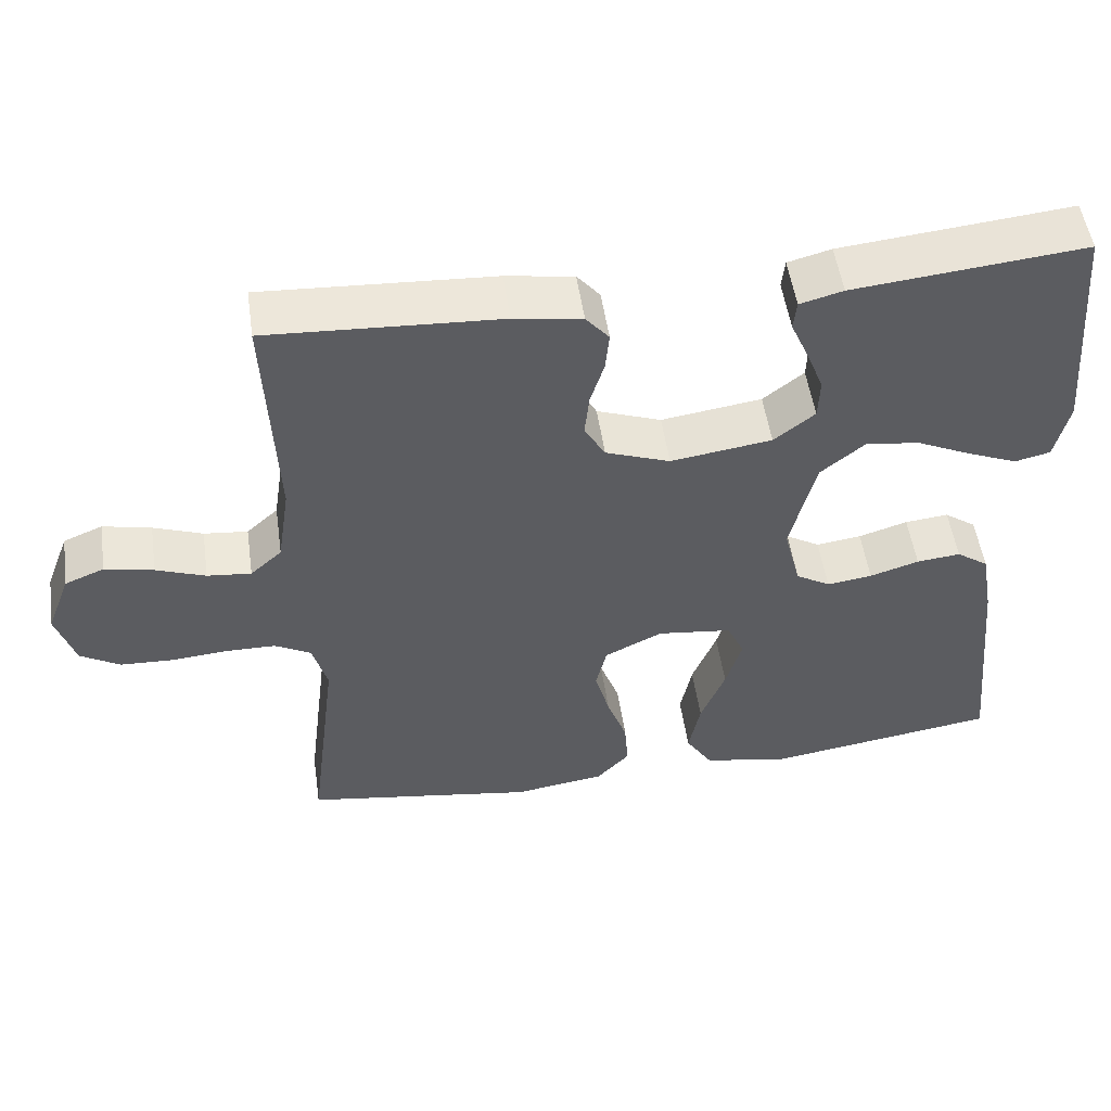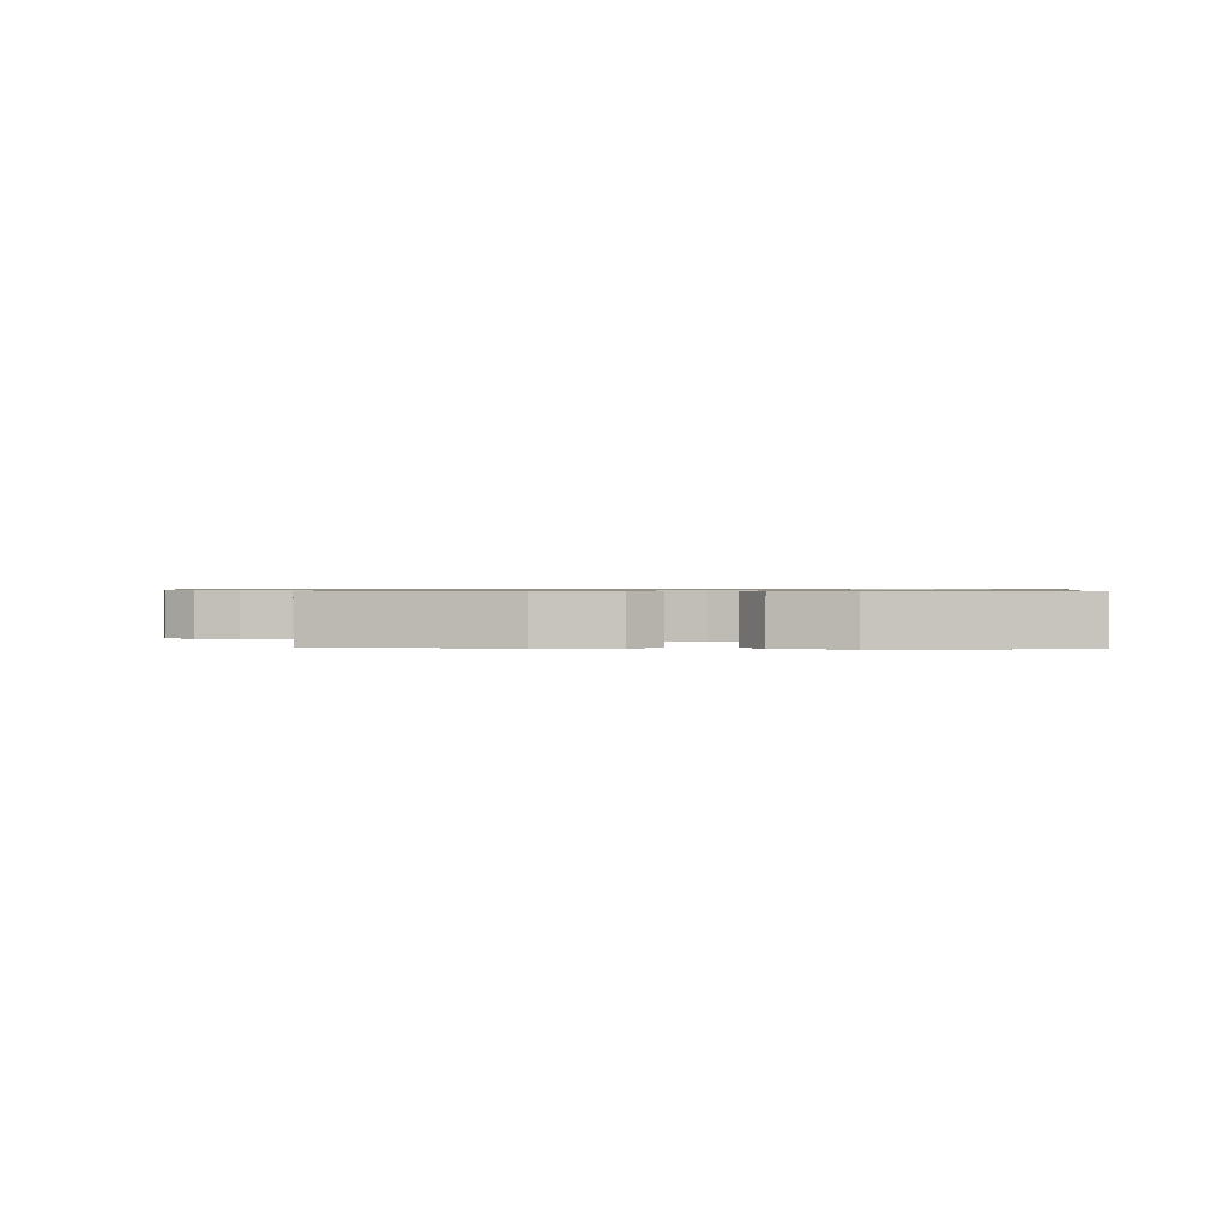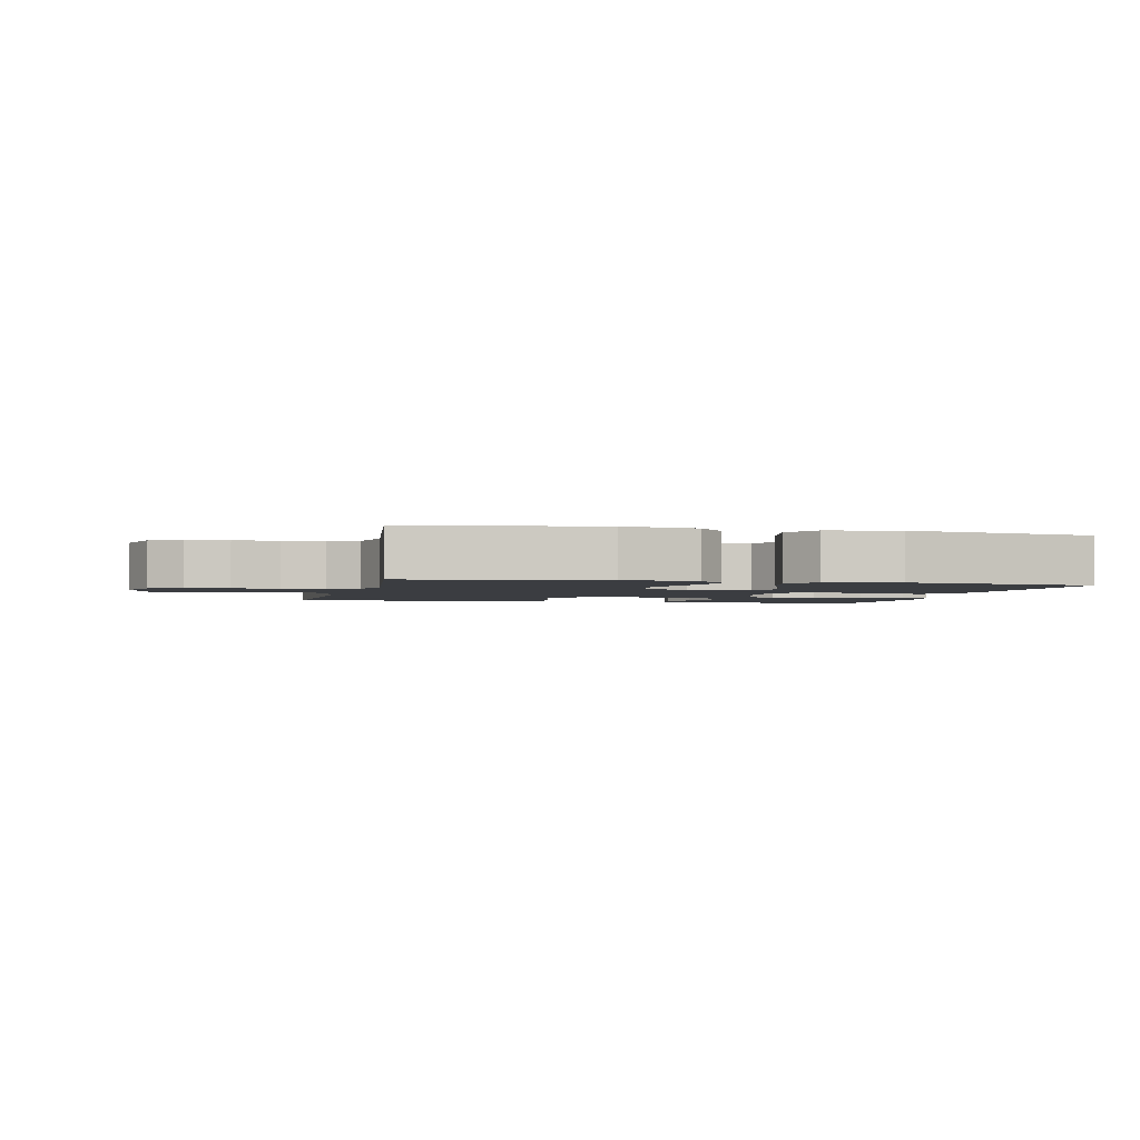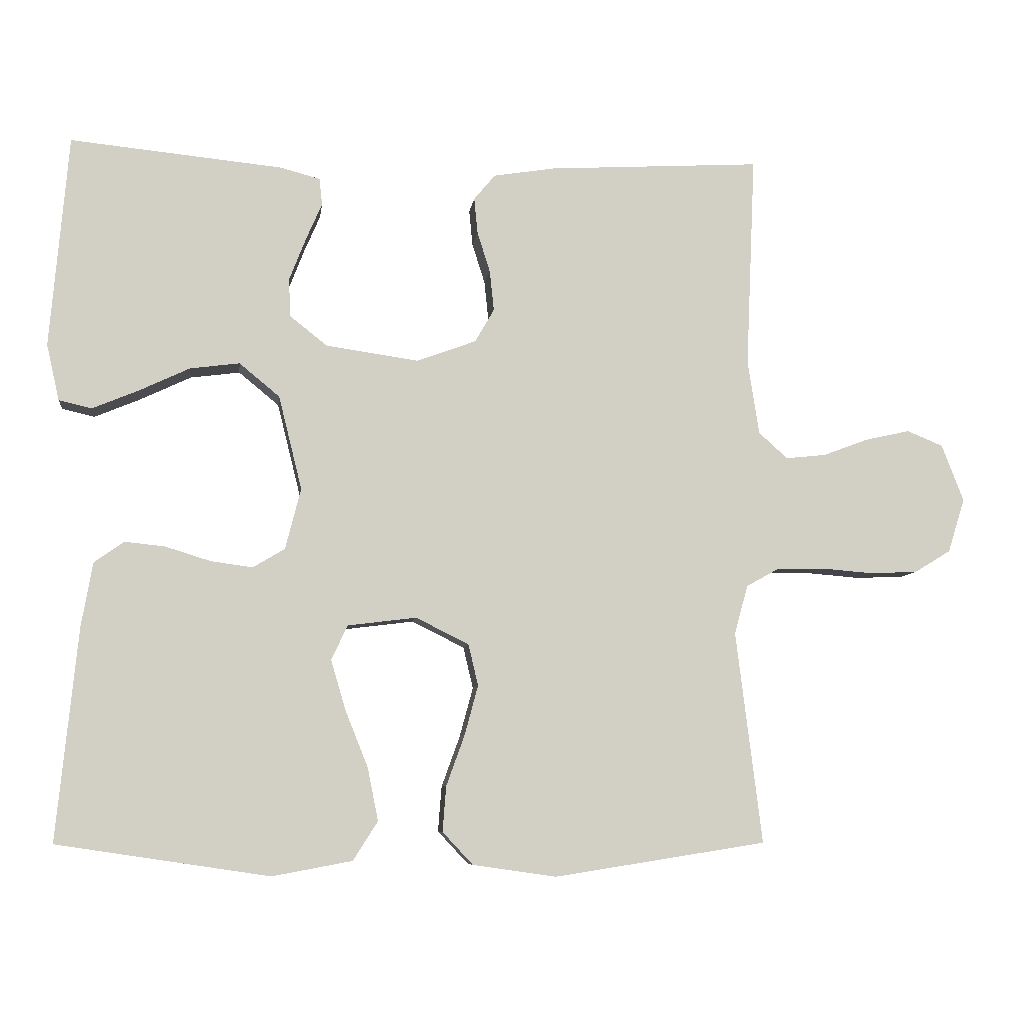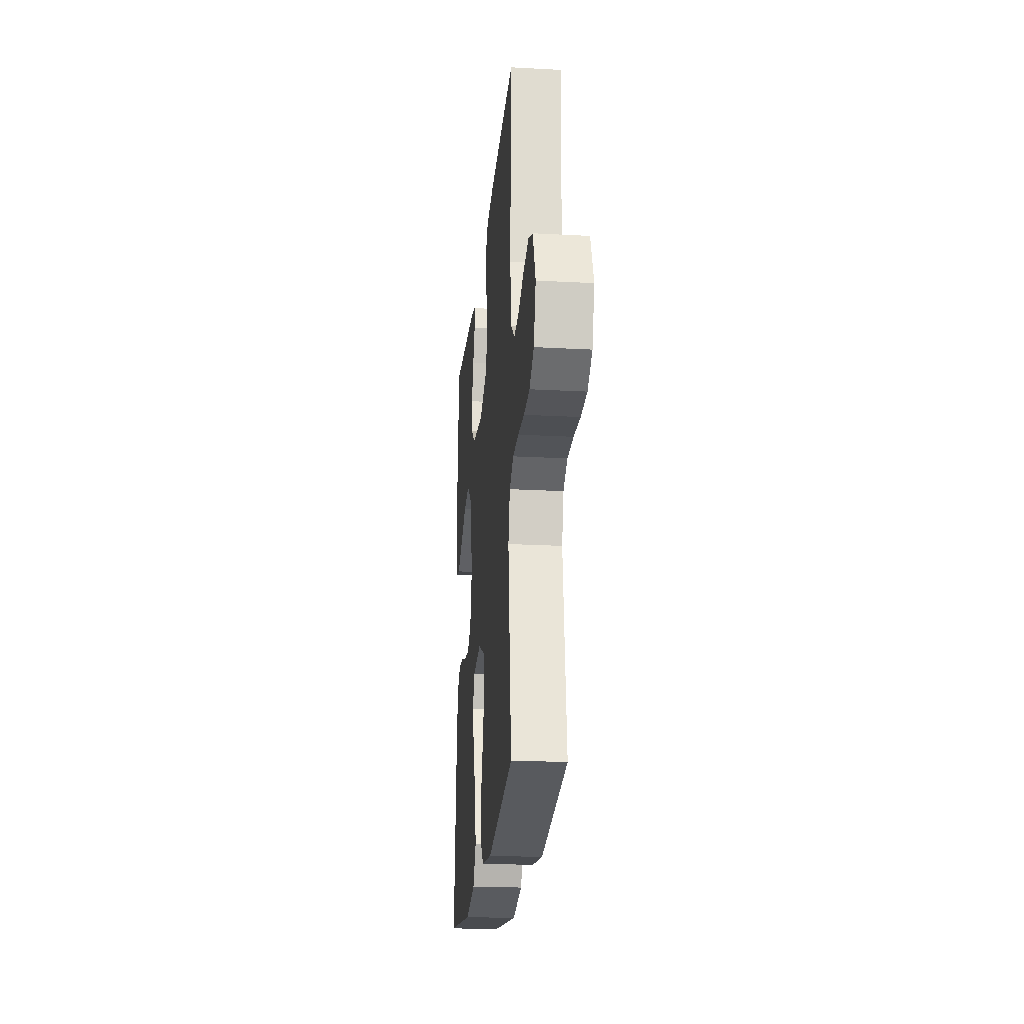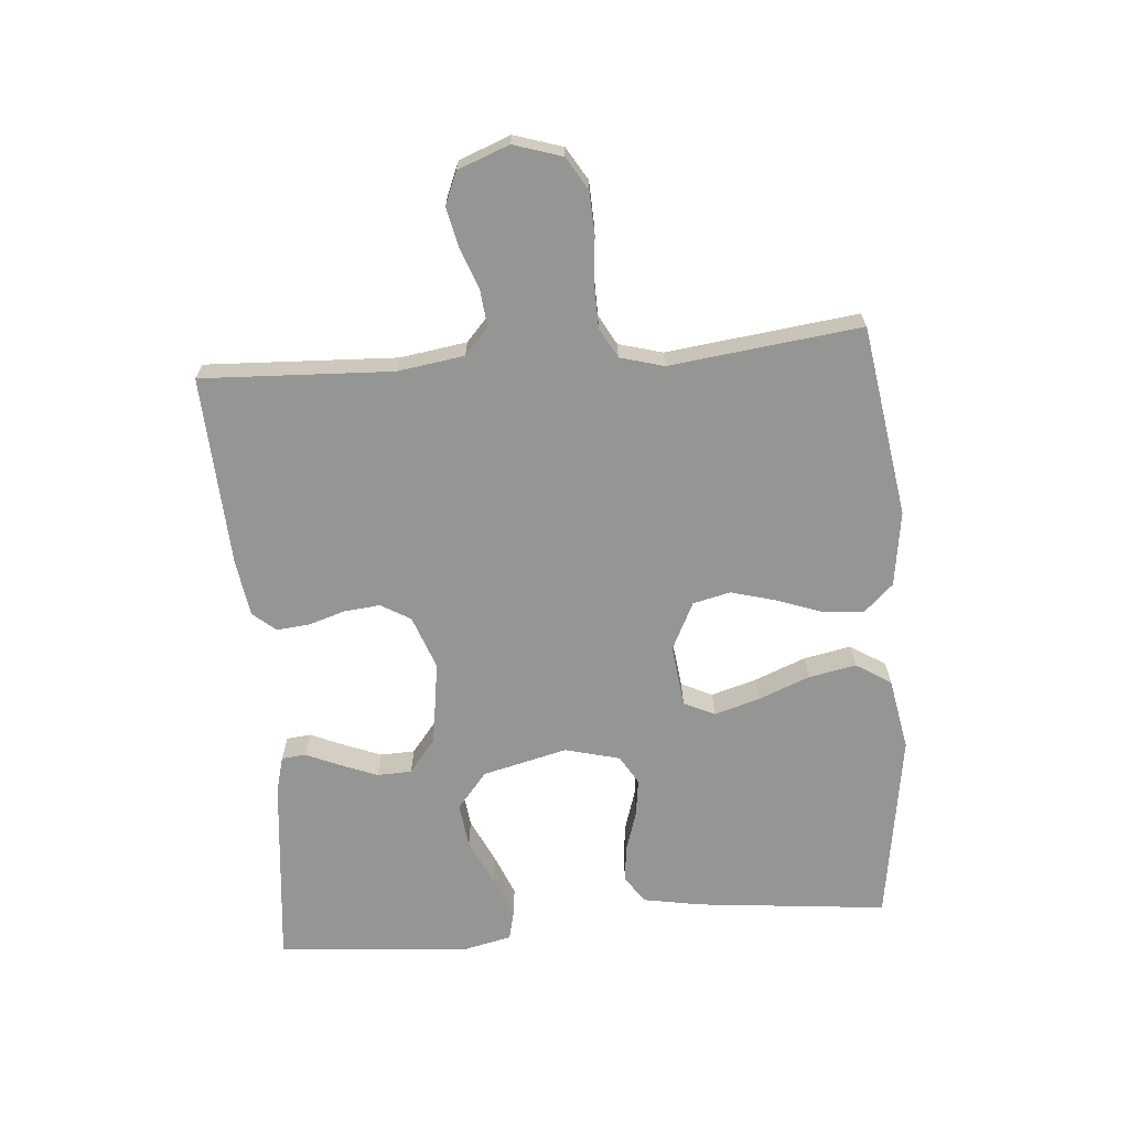
<metadata>
{"format":"obj","ext":"obj","renderer":"f3d","projection":"perspective","resolution":1024,"background":"white","views":[{"elev":52.2,"azim":171.7,"up":"+Z"},{"elev":0.8,"azim":-174.9,"up":"+Y"},{"elev":-2.4,"azim":166.9,"up":"+Y"},{"elev":-7.4,"azim":-7.1,"up":"+Z"},{"elev":-22.2,"azim":84.6,"up":"+Z"},{"elev":-67.4,"azim":94.6,"up":"+Y"}]}
</metadata>
<code>
v 0.5 0.07 -0.5
v 0.2 0.07 -0.547
v 0.082 0.07 -0.53
v 0.039 0.07 -0.484
v 0.044 0.07 -0.42
v 0.07 0.07 -0.348
v 0.089 0.07 -0.278
v 0.075 0.07 -0.219
v 0 0.07 -0.182
v -0.097 0.07 -0.194
v -0.12 0.07 -0.243
v -0.099 0.07 -0.314
v -0.067 0.07 -0.394
v -0.052 0.07 -0.469
v -0.087 0.07 -0.524
v -0.2 0.07 -0.545
v -0.5 0.07 -0.5
v -0.47 0.07 -0.2
v -0.454 0.07 -0.109
v -0.412 0.07 -0.079
v -0.355 0.07 -0.085
v -0.291 0.07 -0.105
v -0.232 0.07 -0.113
v -0.187 0.07 -0.086
v -0.165 0.07 0
v -0.198 0.07 0.133
v -0.255 0.07 0.18
v -0.325 0.07 0.171
v -0.397 0.07 0.137
v -0.462 0.07 0.11
v -0.508 0.07 0.121
v -0.526 0.07 0.2
v -0.5 0.07 0.5
v -0.2 0.07 0.47
v -0.144 0.07 0.455
v -0.14 0.07 0.417
v -0.163 0.07 0.364
v -0.186 0.07 0.305
v -0.184 0.07 0.251
v -0.131 0.07 0.209
v 0 0.07 0.19
v 0.084 0.07 0.221
v 0.111 0.07 0.268
v 0.105 0.07 0.325
v 0.087 0.07 0.382
v 0.082 0.07 0.433
v 0.112 0.07 0.469
v 0.2 0.07 0.483
v 0.5 0.07 0.5
v 0.487 0.07 0.2
v 0.503 0.07 0.095
v 0.544 0.07 0.058
v 0.601 0.07 0.064
v 0.665 0.07 0.088
v 0.728 0.07 0.102
v 0.779 0.07 0.081
v 0.81 0.07 0
v 0.786 0.07 -0.076
v 0.735 0.07 -0.107
v 0.668 0.07 -0.11
v 0.595 0.07 -0.104
v 0.529 0.07 -0.105
v 0.482 0.07 -0.131
v 0.463 0.07 -0.2
v 0.5 0 -0.5
v 0.2 0 -0.547
v 0.082 0 -0.53
v 0.039 0 -0.484
v 0.044 0 -0.42
v 0.07 0 -0.348
v 0.089 0 -0.278
v 0.075 0 -0.219
v 0 0 -0.182
v -0.097 0 -0.194
v -0.12 0 -0.243
v -0.099 0 -0.314
v -0.067 0 -0.394
v -0.052 0 -0.469
v -0.087 0 -0.524
v -0.2 0 -0.545
v -0.5 0 -0.5
v -0.47 0 -0.2
v -0.454 0 -0.109
v -0.412 0 -0.079
v -0.355 0 -0.085
v -0.291 0 -0.105
v -0.232 0 -0.113
v -0.187 0 -0.086
v -0.165 0 0
v -0.198 0 0.133
v -0.255 0 0.18
v -0.325 0 0.171
v -0.397 0 0.137
v -0.462 0 0.11
v -0.508 0 0.121
v -0.526 0 0.2
v -0.5 0 0.5
v -0.2 0 0.47
v -0.144 0 0.455
v -0.14 0 0.417
v -0.163 0 0.364
v -0.186 0 0.305
v -0.184 0 0.251
v -0.131 0 0.209
v 0 0 0.19
v 0.084 0 0.221
v 0.111 0 0.268
v 0.105 0 0.325
v 0.087 0 0.382
v 0.082 0 0.433
v 0.112 0 0.469
v 0.2 0 0.483
v 0.5 0 0.5
v 0.487 0 0.2
v 0.503 0 0.095
v 0.544 0 0.058
v 0.601 0 0.064
v 0.665 0 0.088
v 0.728 0 0.102
v 0.779 0 0.081
v 0.81 0 0
v 0.786 0 -0.076
v 0.735 0 -0.107
v 0.668 0 -0.11
v 0.595 0 -0.104
v 0.529 0 -0.105
v 0.482 0 -0.131
v 0.463 0 -0.2
f 59 60 61
f 58 59 61
f 57 58 61
f 56 57 61
f 55 56 61
f 54 55 61
f 53 54 61
f 52 53 61 62
f 51 52 62 63
f 48 49 50
f 47 48 50
f 46 47 50
f 45 46 50
f 44 45 50
f 51 63 64
f 50 51 64
f 44 50 64
f 43 44 64
f 35 36 37
f 34 35 37
f 33 34 37
f 32 33 37
f 31 32 37
f 30 31 37
f 29 30 37
f 28 29 37
f 27 28 37 38
f 26 27 38 39
f 20 21 22
f 19 20 22
f 18 19 22
f 17 18 22
f 16 17 22
f 15 16 22
f 14 15 22
f 13 14 22
f 12 13 22
f 11 12 22 23
f 10 11 23 24
f 4 5 6
f 3 4 6
f 2 3 6
f 1 2 6
f 64 1 6
f 64 6 7
f 64 7 8
f 43 64 8
f 42 43 8
f 41 42 8 9
f 40 41 9 10
f 39 40 10
f 26 39 10
f 25 26 10
f 10 24 25
f 125 124 123
f 125 123 122
f 125 122 121
f 125 121 120
f 125 120 119
f 125 119 118
f 125 118 117
f 126 125 117 116
f 127 126 116 115
f 114 113 112
f 114 112 111
f 114 111 110
f 114 110 109
f 114 109 108
f 128 127 115
f 128 115 114
f 128 114 108
f 128 108 107
f 101 100 99
f 101 99 98
f 101 98 97
f 101 97 96
f 101 96 95
f 101 95 94
f 101 94 93
f 101 93 92
f 102 101 92 91
f 103 102 91 90
f 86 85 84
f 86 84 83
f 86 83 82
f 86 82 81
f 86 81 80
f 86 80 79
f 86 79 78
f 86 78 77
f 86 77 76
f 87 86 76 75
f 88 87 75 74
f 70 69 68
f 70 68 67
f 70 67 66
f 70 66 65
f 70 65 128
f 71 70 128
f 72 71 128
f 72 128 107
f 72 107 106
f 73 72 106 105
f 74 73 105 104
f 74 104 103
f 74 103 90
f 74 90 89
f 89 88 74
f 1 65 66 2
f 2 66 67 3
f 3 67 68 4
f 4 68 69 5
f 5 69 70 6
f 6 70 71 7
f 7 71 72 8
f 8 72 73 9
f 9 73 74 10
f 10 74 75 11
f 11 75 76 12
f 12 76 77 13
f 13 77 78 14
f 14 78 79 15
f 15 79 80 16
f 16 80 81 17
f 17 81 82 18
f 18 82 83 19
f 19 83 84 20
f 20 84 85 21
f 21 85 86 22
f 22 86 87 23
f 23 87 88 24
f 24 88 89 25
f 25 89 90 26
f 26 90 91 27
f 27 91 92 28
f 28 92 93 29
f 29 93 94 30
f 30 94 95 31
f 31 95 96 32
f 32 96 97 33
f 33 97 98 34
f 34 98 99 35
f 35 99 100 36
f 36 100 101 37
f 37 101 102 38
f 38 102 103 39
f 39 103 104 40
f 40 104 105 41
f 41 105 106 42
f 42 106 107 43
f 43 107 108 44
f 44 108 109 45
f 45 109 110 46
f 46 110 111 47
f 47 111 112 48
f 48 112 113 49
f 49 113 114 50
f 50 114 115 51
f 51 115 116 52
f 52 116 117 53
f 53 117 118 54
f 54 118 119 55
f 55 119 120 56
f 56 120 121 57
f 57 121 122 58
f 58 122 123 59
f 59 123 124 60
f 60 124 125 61
f 61 125 126 62
f 62 126 127 63
f 63 127 128 64
f 64 128 65 1

</code>
